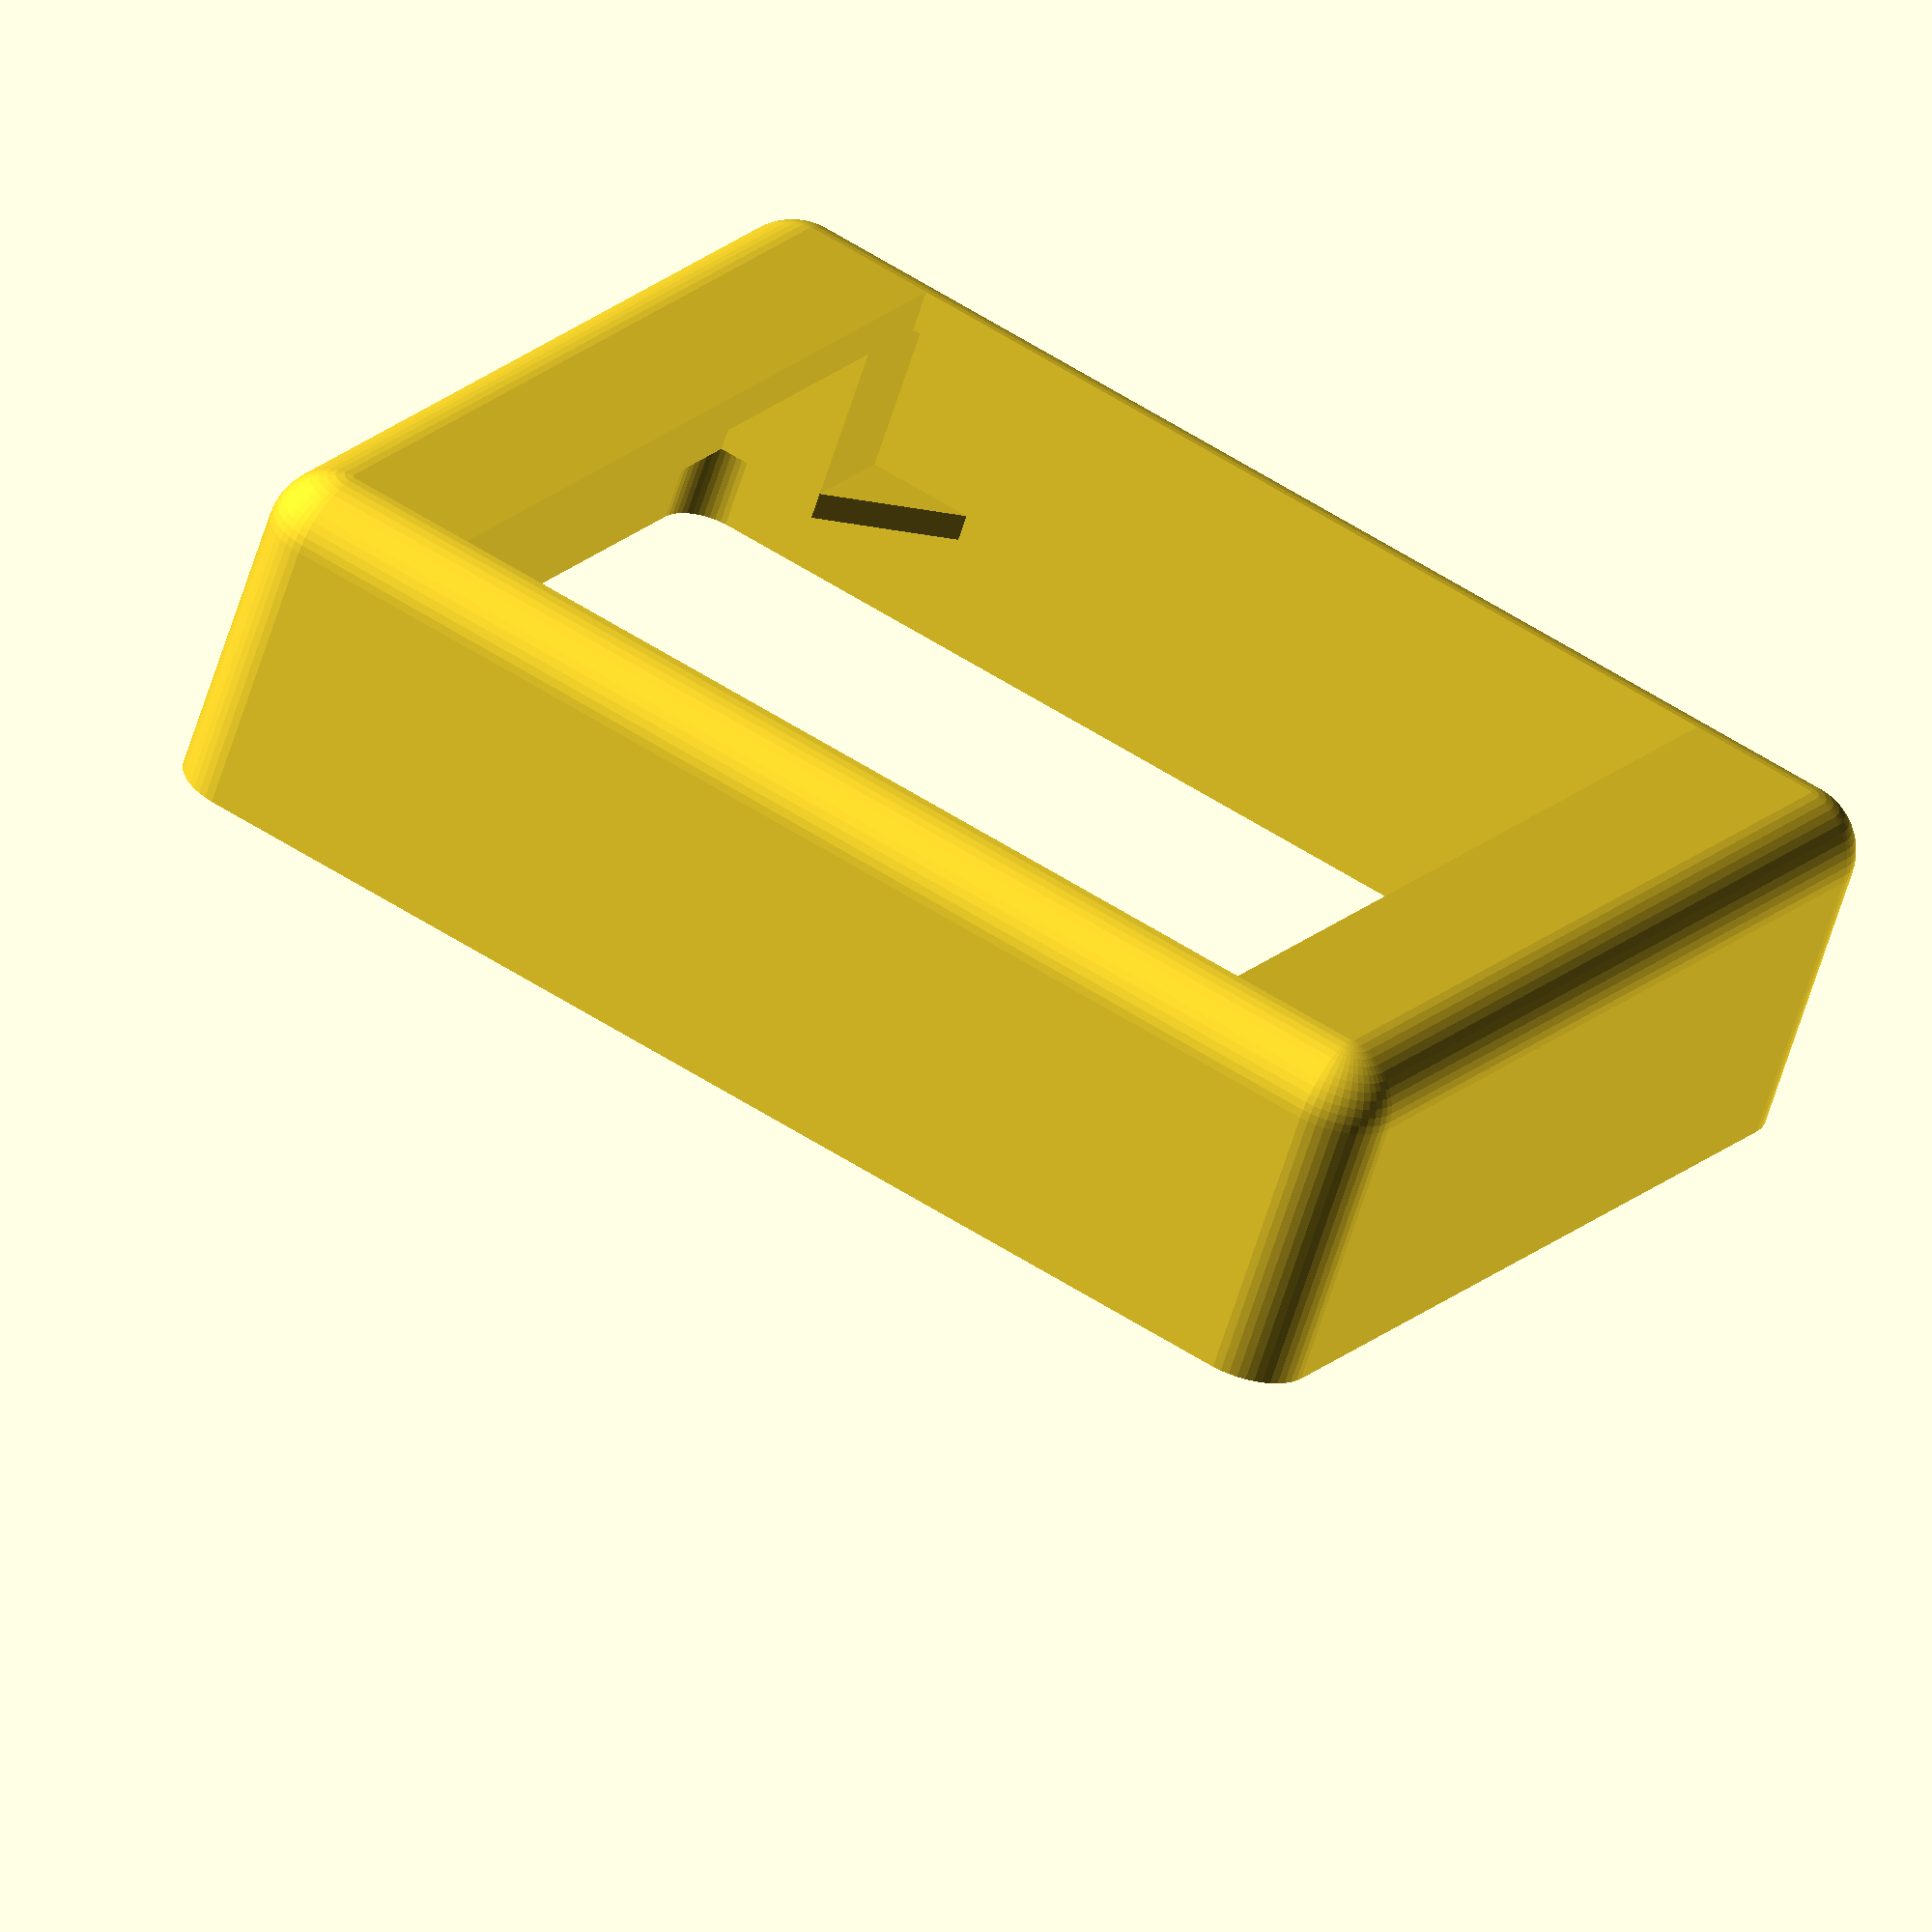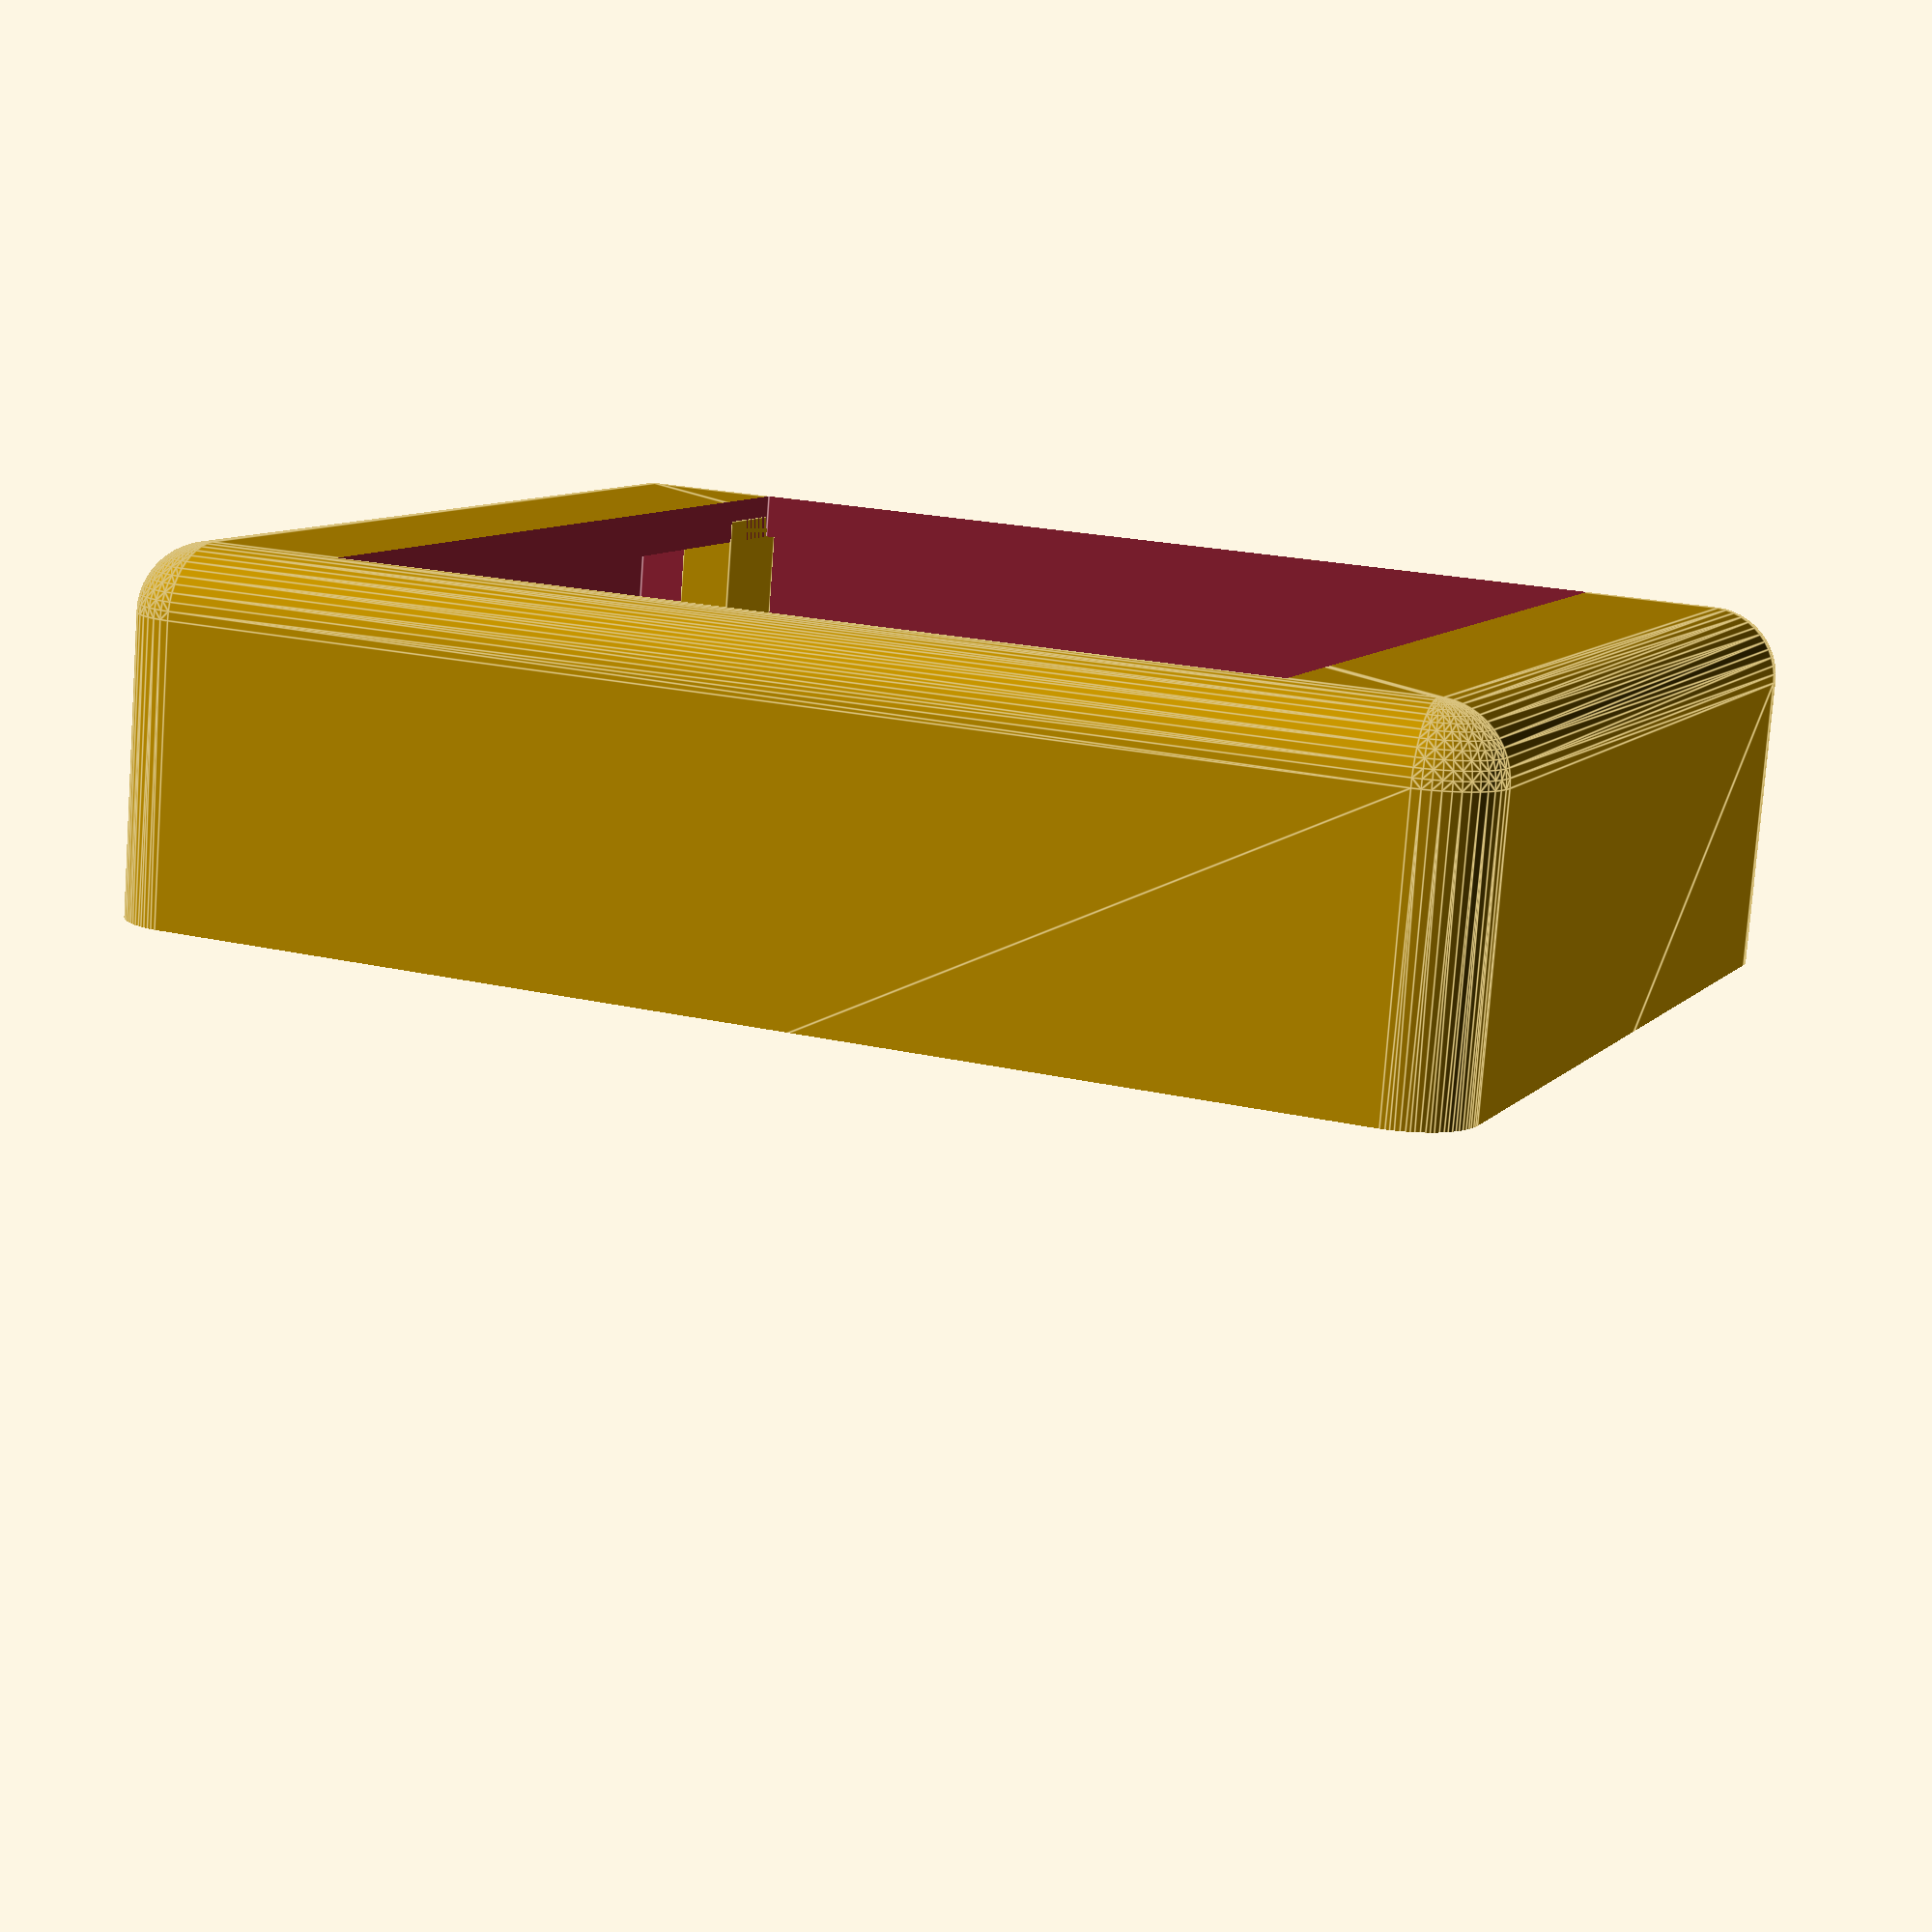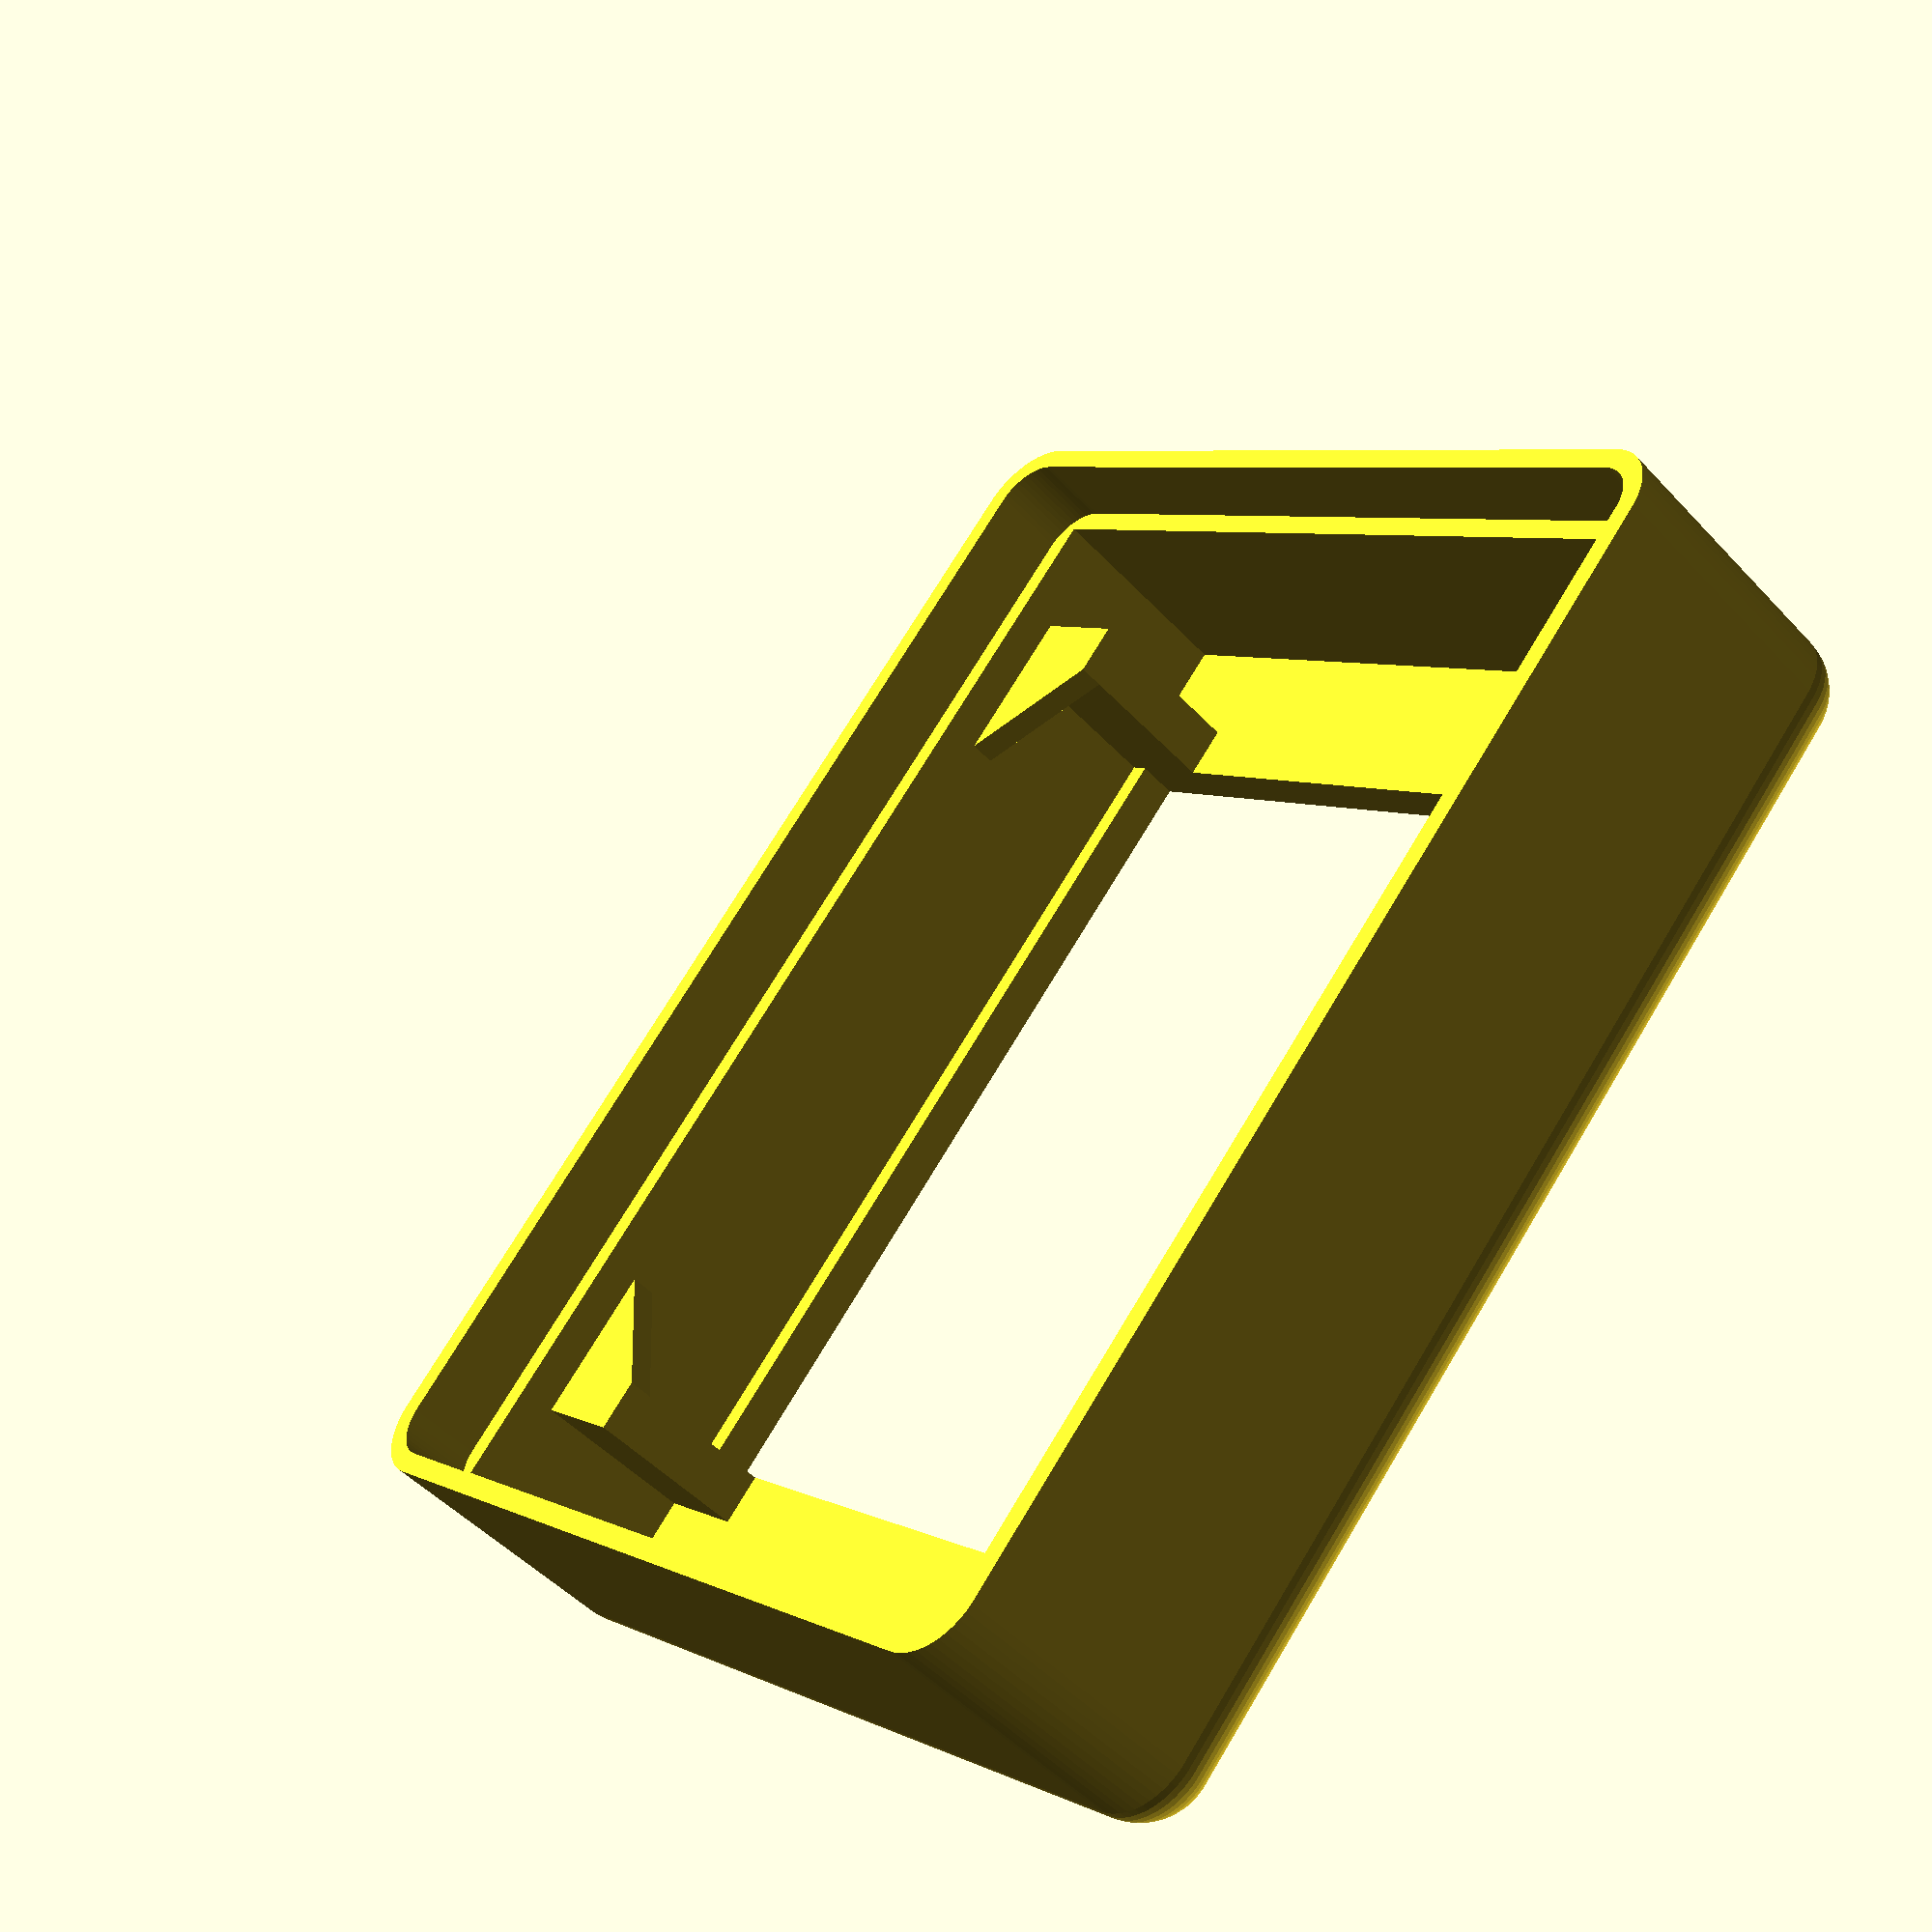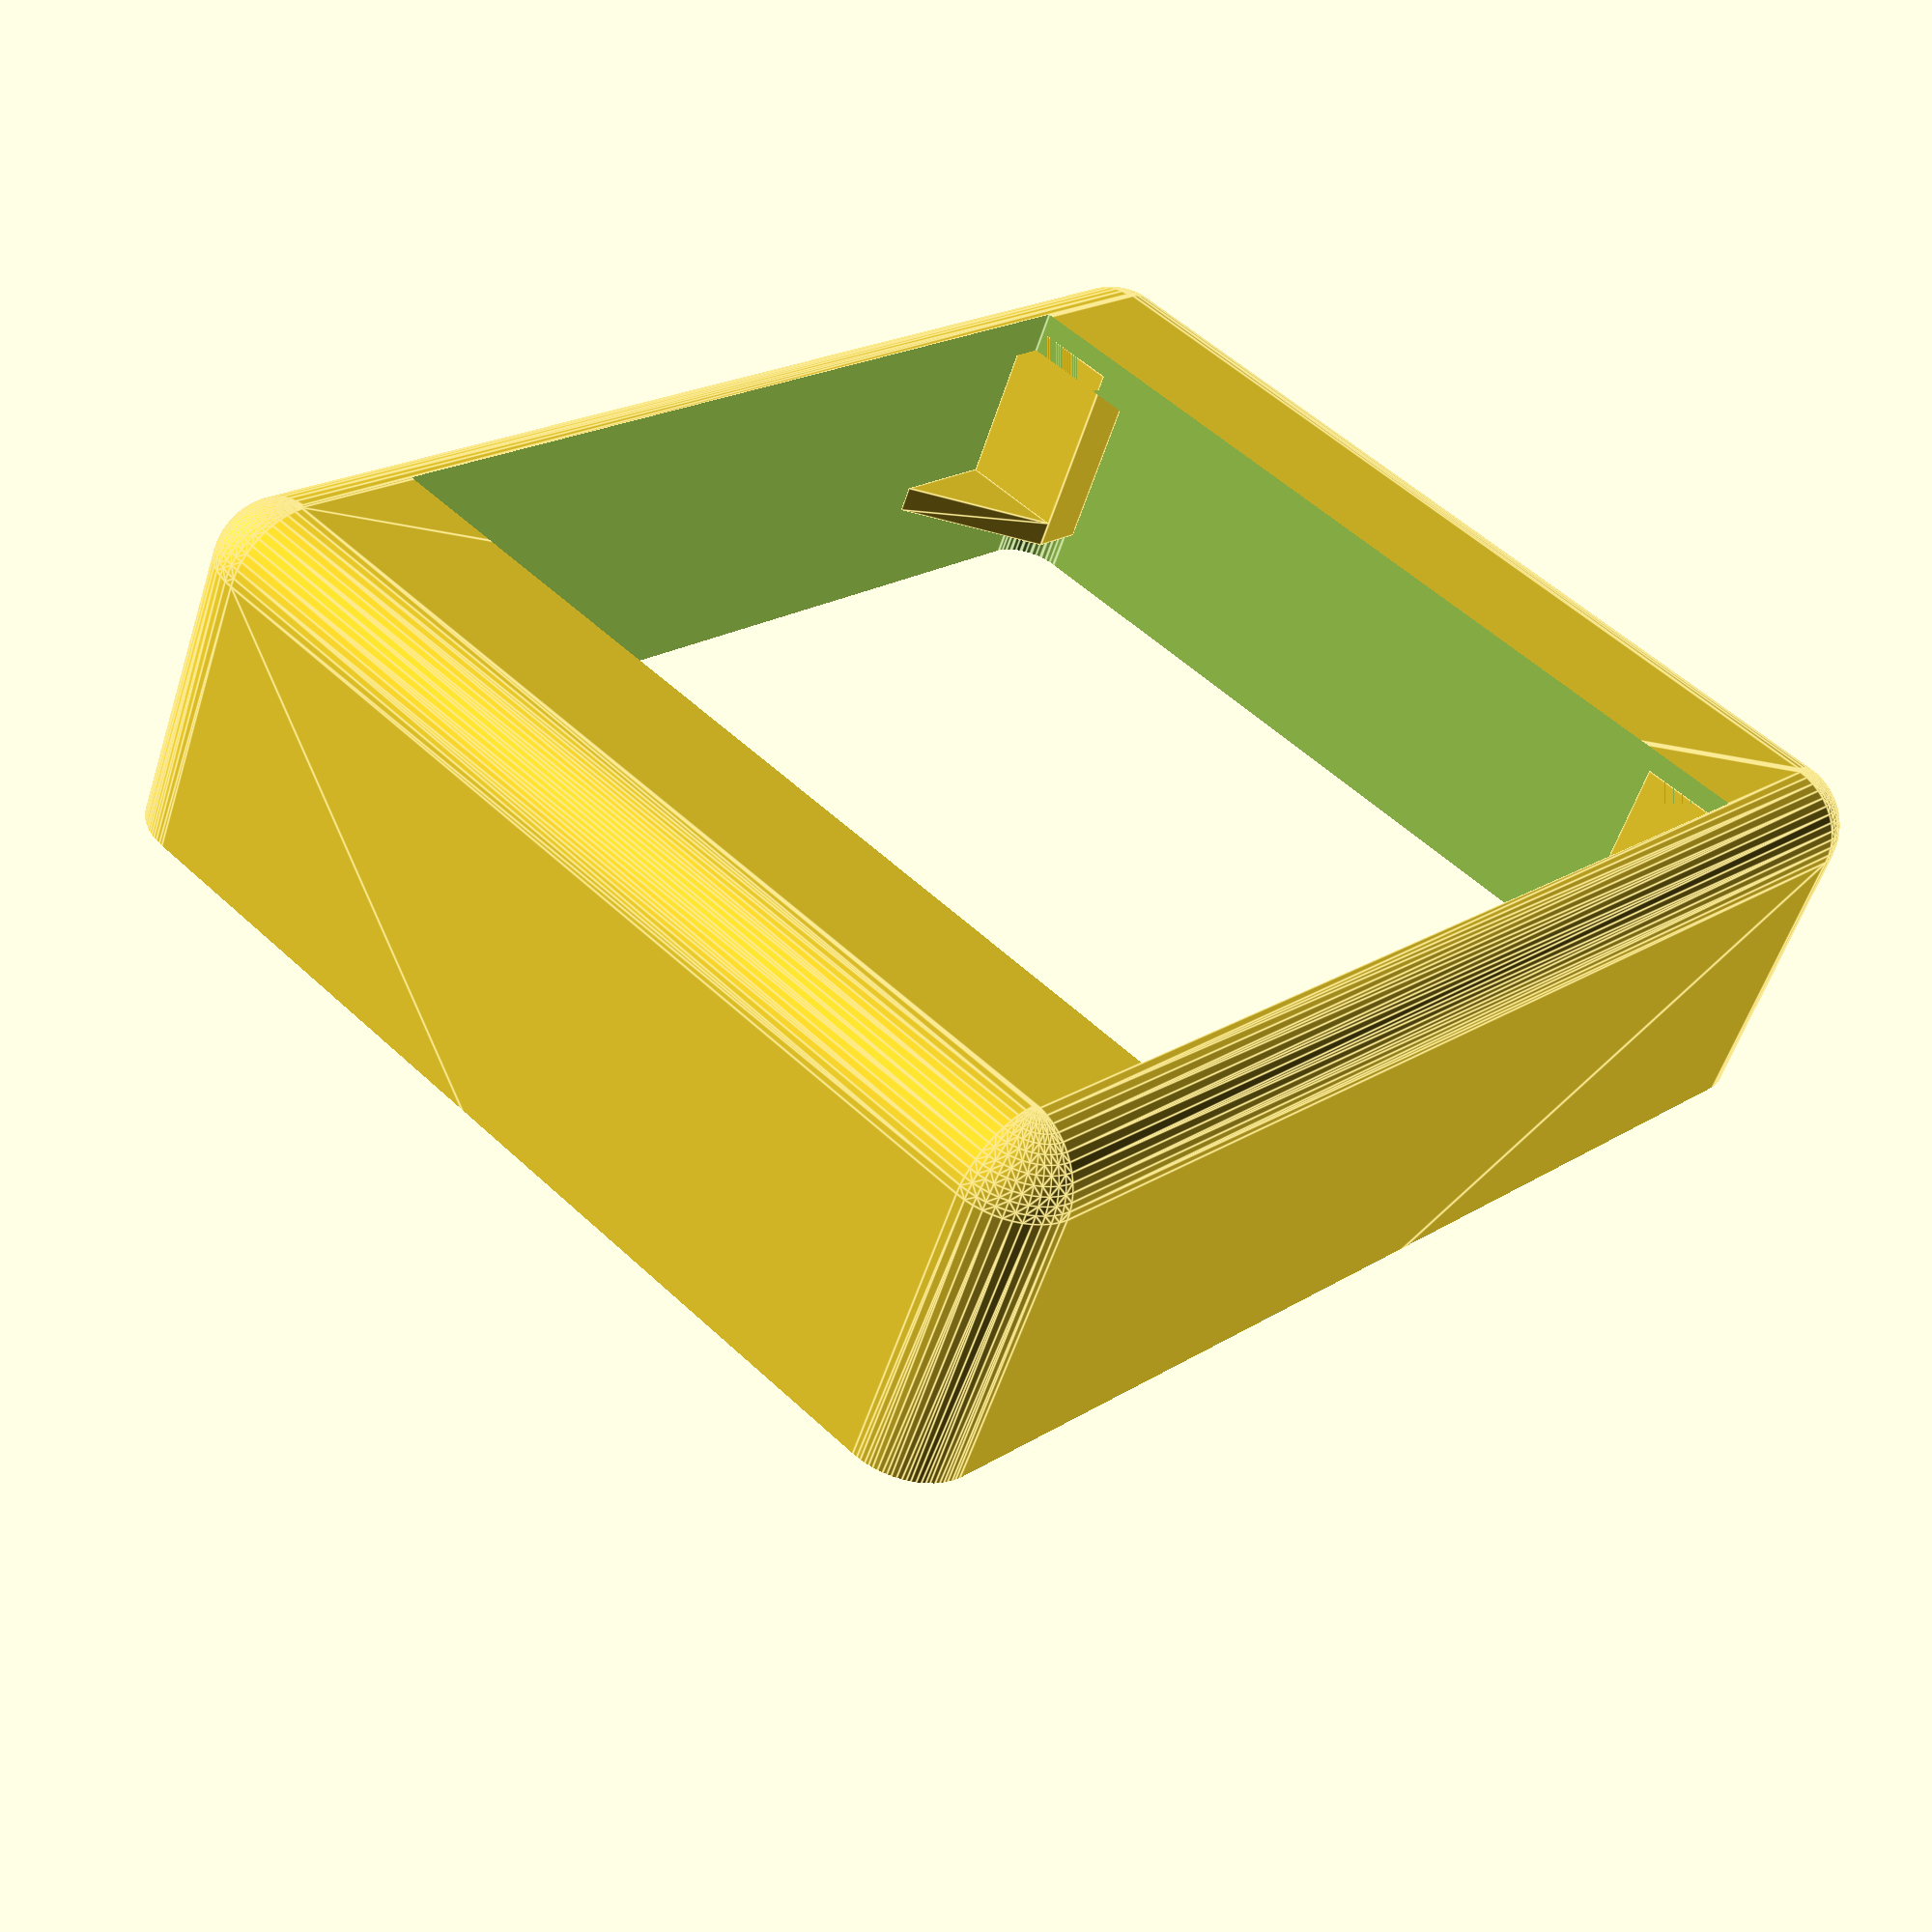
<openscad>
//
//  LedMatrix
//  part of Let's make series
//
//  The Cave, 2017
//  https://thecave.cz
//
//  Licensed under MIT License (see LICENSE file for details)
//

$innerX = 45;
$innerY = 35;
$outerZ = 13;
$disp = 33.5;
$dispZ = 7.7;
$wall = 1.6;
$outerDia = 5;
$dentZ = 3;
$holder = 2;

difference() {
    translate([$outerDia/2,$outerDia/2,$outerDia/2]) minkowski() {
        sphere(d=$outerDia,$fn=50);
        cube([$innerX+$wall*2-$outerDia,$innerY+$wall*2-$outerDia,$outerZ+$outerDia*2]);
    }
    translate([$wall,$wall,$wall]) cube([$innerX,$innerY,$outerZ*2]);
    translate([-1,-1,$outerZ]) cube([$innerX*2,$innerY*2,$outerZ*2]);
    translate([$wall/2+($outerDia-$wall)/2,$wall/2+($outerDia-$wall)/2,$outerZ-$dentZ]) minkowski() {
        cube([$innerX+$wall-($outerDia-$wall),$innerY+$wall-($outerDia-$wall),$outerZ]);
        cylinder(d=$outerDia-$wall,h=$outerZ,$fn=50);
    }
    translate([$wall+($innerX-$disp)/2,$wall+($innerY-$disp)/2,-1]) cube([$disp,$disp,$wall*2]);
    

}

translate([($innerX-$disp)/2-($holder-$wall),$wall-0.001,$wall/2]) {
    cube([$holder,$holder*2,$dispZ]);
    translate([$holder,0,$dispZ-$holder/2]) polyhedron(points=[[0,0,0],[$holder*2,0,0],[0,$holder*2,0],[0,0,$holder/2],[$holder*2,0,$holder/2],[0,$holder*2,$holder/2]], faces=[[0,1,2],[0,3,1],[3,4,1],[0,2,5],[3,0,5],[3,5,4],[1,4,5],[1,5,2]]);
}

translate([($innerX-$disp)/2-($holder-$wall),$innerY+$wall-$holder*2,$wall/2]) {
cube([$holder,$holder*2,$dispZ]);
    translate([$holder,$holder*2,$dispZ-$holder/2]) rotate([0,0,270]) polyhedron(points=[[0,0,0],[$holder*2,0,0],[0,$holder*2,0],[0,0,$holder/2],[$holder*2,0,$holder/2],[0,$holder*2,$holder/2]], faces=[[0,1,2],[0,3,1],[3,4,1],[0,2,5],[3,0,5],[3,5,4],[1,4,5],[1,5,2]]);

}
translate([$innerX+$wall-($innerX-$disp)/2,$wall-0.001,$wall/2]) {
    cube([$holder,$holder*2,$dispZ]);
    translate([0,0,$dispZ-$holder/2]) rotate([0,0,90]) polyhedron(points=[[0,0,0],[$holder*2,0,0],[0,$holder*2,0],[0,0,$holder/2],[$holder*2,0,$holder/2],[0,$holder*2,$holder/2]], faces=[[0,1,2],[0,3,1],[3,4,1],[0,2,5],[3,0,5],[3,5,4],[1,4,5],[1,5,2]]);
}
translate([$innerX+$wall-($innerX-$disp)/2,$innerY+$wall-$holder*2,$wall/2]) {
    cube([$holder,$holder*2,$dispZ]);
    translate([0,$holder*2,$dispZ-$holder/2]) rotate([0,0,180]) polyhedron(points=[[0,0,0],[$holder*2,0,0],[0,$holder*2,0],[0,0,$holder/2],[$holder*2,0,$holder/2],[0,$holder*2,$holder/2]], faces=[[0,1,2],[0,3,1],[3,4,1],[0,2,5],[3,0,5],[3,5,4],[1,4,5],[1,5,2]]);
}


</openscad>
<views>
elev=242.3 azim=149.2 roll=17.2 proj=o view=solid
elev=78.9 azim=336.9 roll=175.8 proj=p view=edges
elev=228.7 azim=132.5 roll=139.4 proj=p view=wireframe
elev=55.0 azim=47.7 roll=162.4 proj=p view=edges
</views>
